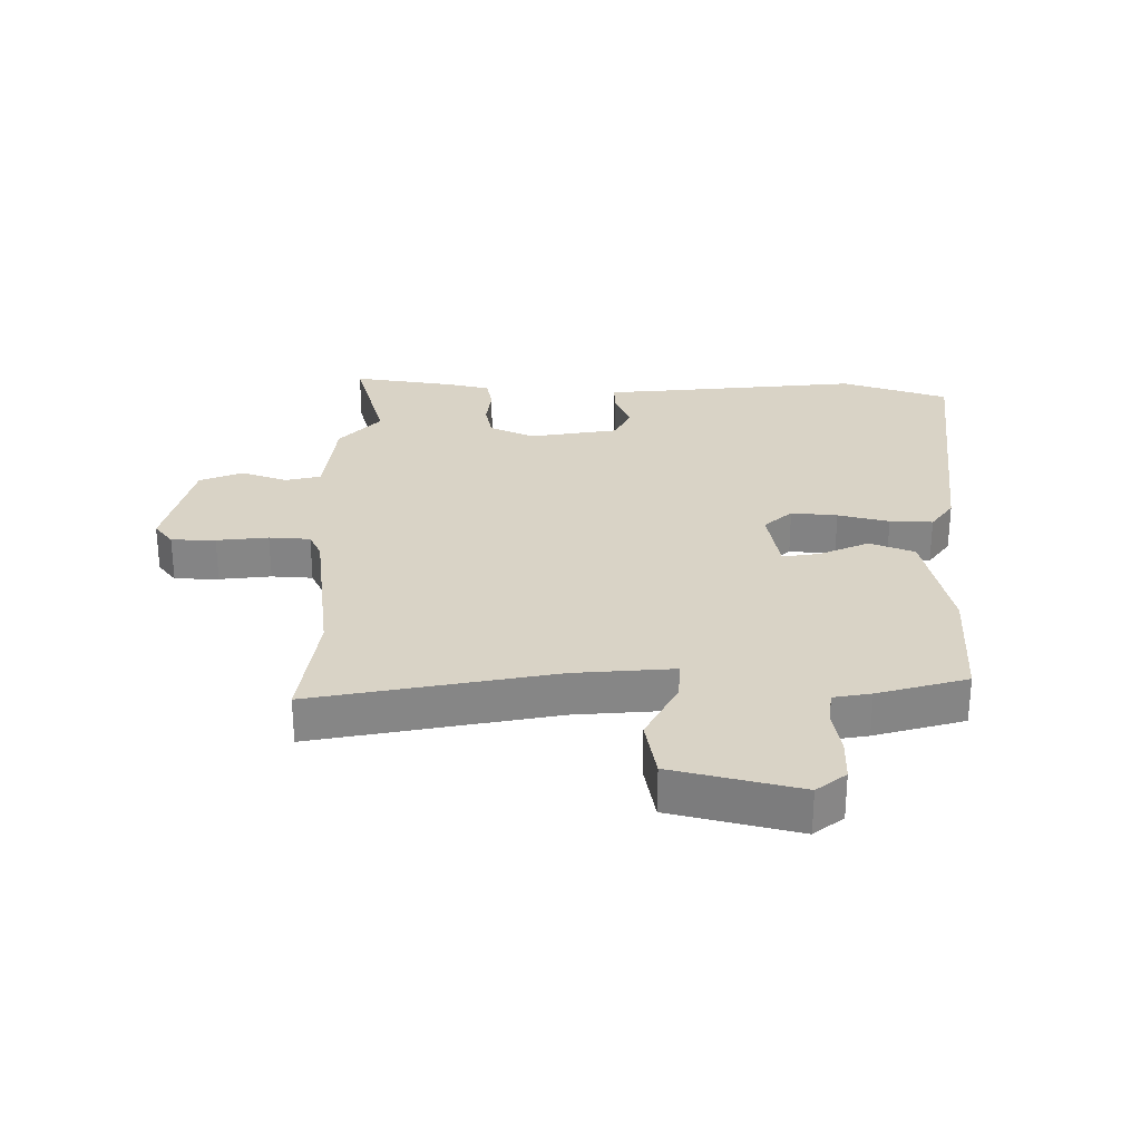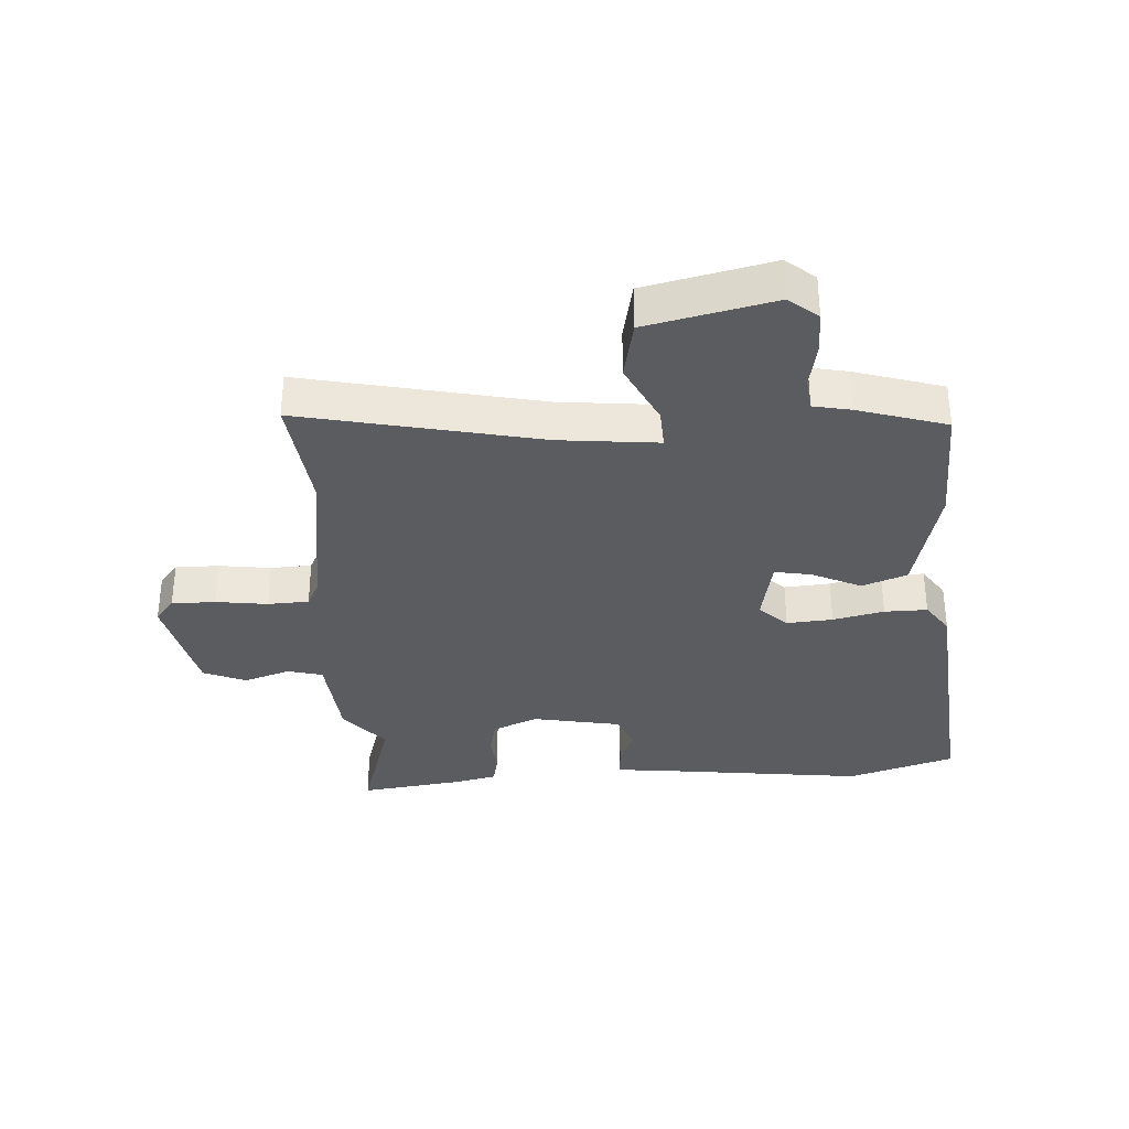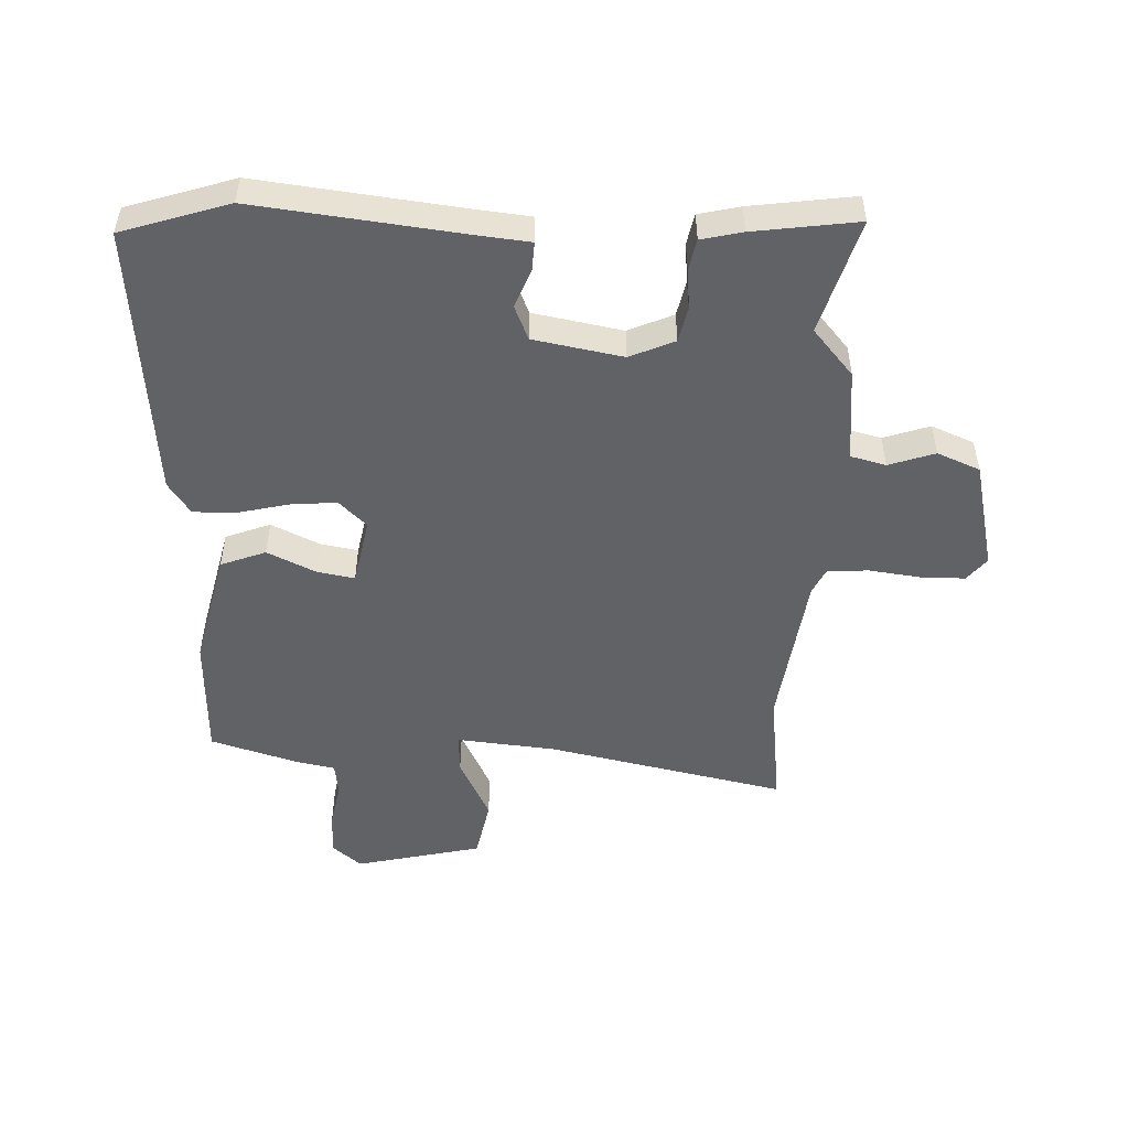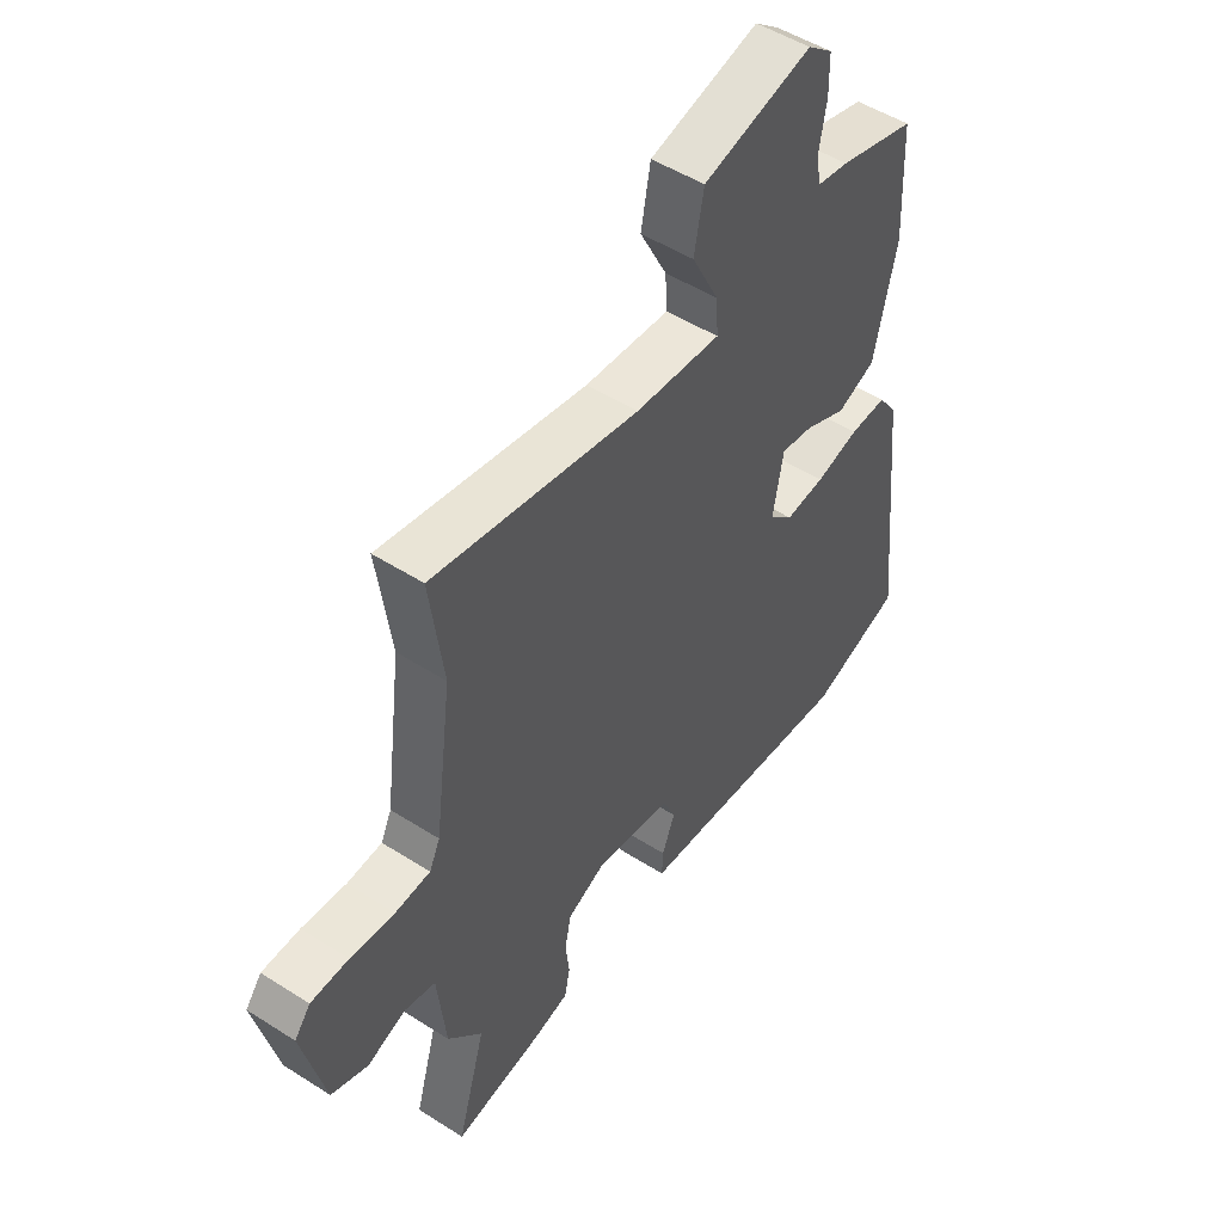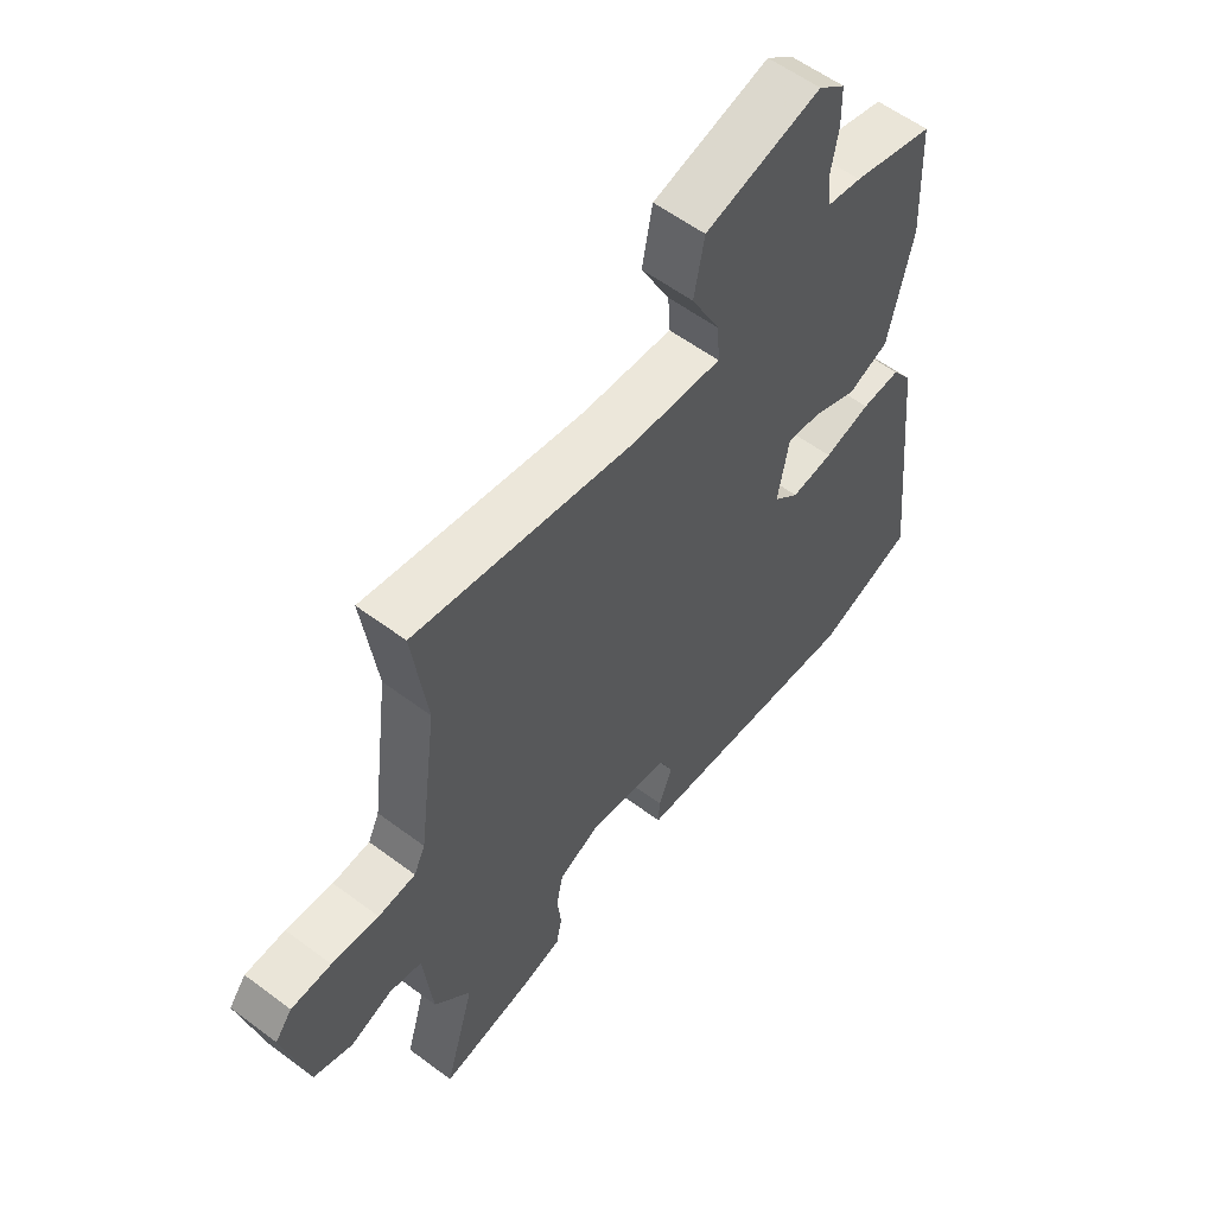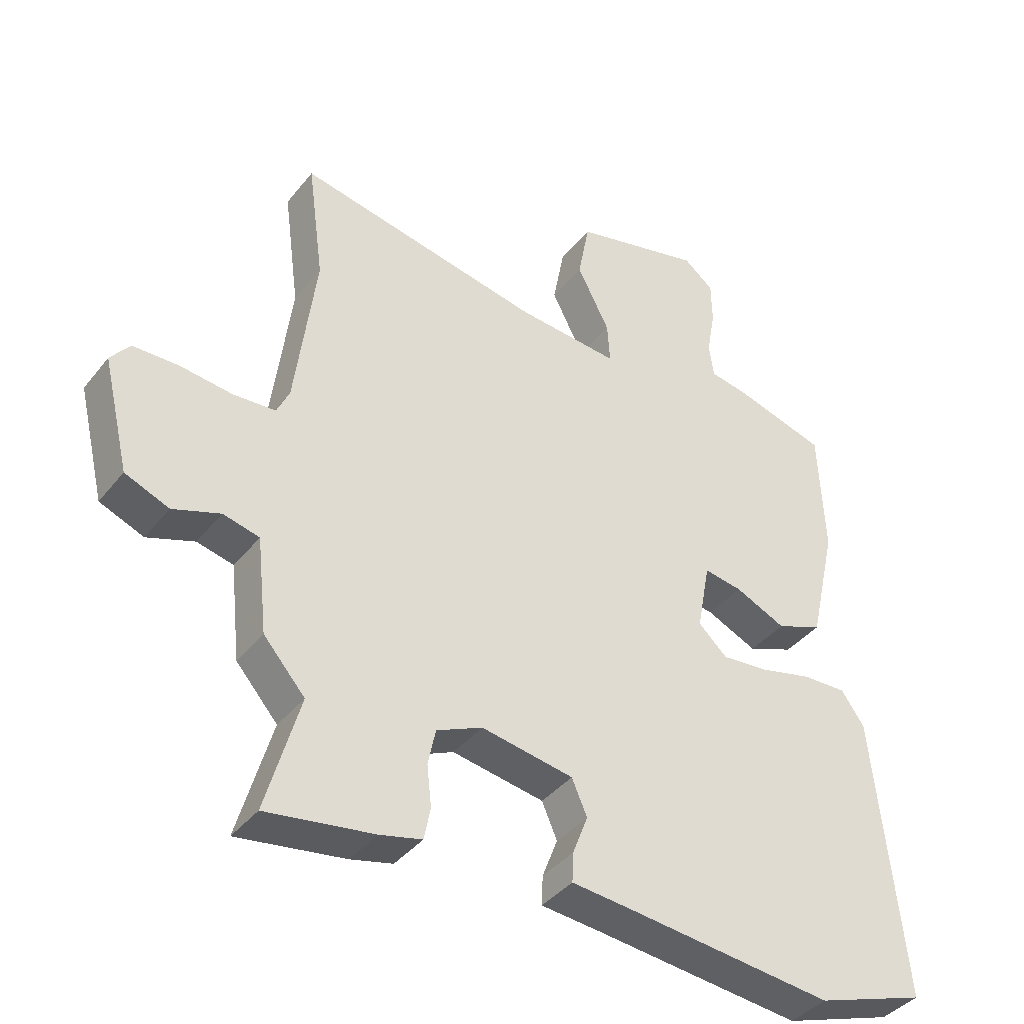
<metadata>
{"format":"obj","ext":"obj","renderer":"f3d","projection":"perspective","resolution":1024,"background":"white","views":[{"elev":28.3,"azim":0.7,"up":"+Y"},{"elev":-34.1,"azim":2.7,"up":"+Y"},{"elev":-50.7,"azim":177.3,"up":"+Y"},{"elev":50.4,"azim":-55.0,"up":"+Z"},{"elev":57.7,"azim":-52.2,"up":"+Z"},{"elev":-39.3,"azim":-34.2,"up":"+Z"}]}
</metadata>
<code>
v -0.516 0.07 -0.556
v -0.463 0.07 -0.371
v -0.528 0.07 -0.297
v -0.544 0.07 -0.148
v -0.601 0.07 -0.134
v -0.675 0.07 -0.16
v -0.744 0.07 -0.132
v -0.786 0.07 0.044
v -0.756 0.07 0.082
v -0.685 0.07 0.083
v -0.602 0.07 0.073
v -0.536 0.07 0.077
v -0.516 0.07 0.119
v -0.483 0.07 0.374
v -0.508 0.07 0.562
v -0.123 0.07 0.485
v 0.037 0.07 0.471
v 0.033 0.07 0.535
v -0.018 0.07 0.635
v 0 0.07 0.731
v 0.204 0.07 0.78
v 0.251 0.07 0.742
v 0.252 0.07 0.674
v 0.239 0.07 0.601
v 0.246 0.07 0.547
v 0.306 0.07 0.536
v 0.45 0.07 0.494
v 0.459 0.07 0.295
v 0.417 0.07 0.109
v 0.345 0.07 0.081
v 0.266 0.07 0.117
v 0.206 0.07 0.127
v 0.186 0.07 0.019
v 0.231 0.07 -0.023
v 0.305 0.07 -0.016
v 0.387 0.07 0.004
v 0.456 0.07 0.006
v 0.492 0.07 -0.045
v 0.538 0.07 -0.487
v 0.366 0.07 -0.544
v 0.041 0.07 -0.509
v -0.053 0.07 -0.5
v -0.051 0.07 -0.454
v -0.027 0.07 -0.392
v -0.051 0.07 -0.337
v -0.195 0.07 -0.312
v -0.267 0.07 -0.344
v -0.279 0.07 -0.401
v -0.272 0.07 -0.465
v -0.282 0.07 -0.515
v -0.348 0.07 -0.531
v -0.516 0 -0.556
v -0.463 0 -0.371
v -0.528 0 -0.297
v -0.544 0 -0.148
v -0.601 0 -0.134
v -0.675 0 -0.16
v -0.744 0 -0.132
v -0.786 0 0.044
v -0.756 0 0.082
v -0.685 0 0.083
v -0.602 0 0.073
v -0.536 0 0.077
v -0.516 0 0.119
v -0.483 0 0.374
v -0.508 0 0.562
v -0.123 0 0.485
v 0.037 0 0.471
v 0.033 0 0.535
v -0.018 0 0.635
v 0 0 0.731
v 0.204 0 0.78
v 0.251 0 0.742
v 0.252 0 0.674
v 0.239 0 0.601
v 0.246 0 0.547
v 0.306 0 0.536
v 0.45 0 0.494
v 0.459 0 0.295
v 0.417 0 0.109
v 0.345 0 0.081
v 0.266 0 0.117
v 0.206 0 0.127
v 0.186 0 0.019
v 0.231 0 -0.023
v 0.305 0 -0.016
v 0.387 0 0.004
v 0.456 0 0.006
v 0.492 0 -0.045
v 0.538 0 -0.487
v 0.366 0 -0.544
v 0.041 0 -0.509
v -0.053 0 -0.5
v -0.051 0 -0.454
v -0.027 0 -0.392
v -0.051 0 -0.337
v -0.195 0 -0.312
v -0.267 0 -0.344
v -0.279 0 -0.401
v -0.272 0 -0.465
v -0.282 0 -0.515
v -0.348 0 -0.531
f 51 1 2
f 50 51 2
f 49 50 2
f 48 49 2
f 2 3 4
f 48 2 4
f 47 48 4
f 46 47 4
f 45 46 4
f 41 42 43 44
f 41 44 45
f 40 41 45
f 39 40 45
f 38 39 45
f 37 38 45
f 36 37 45
f 35 36 45
f 34 35 45 4
f 29 30 31
f 28 29 31
f 27 28 31
f 26 27 31
f 25 26 31
f 24 25 31 32
f 22 23 24
f 21 22 24
f 20 21 24
f 19 20 24
f 18 19 24
f 24 32 33
f 18 24 33
f 17 18 33
f 14 15 16
f 16 17 33
f 14 16 33
f 13 14 33
f 9 10 11
f 8 9 11
f 7 8 11
f 6 7 11
f 5 6 11
f 5 11 12
f 13 33 34
f 12 13 34
f 5 12 34
f 4 5 34
f 53 52 102
f 53 102 101
f 53 101 100
f 53 100 99
f 55 54 53
f 55 53 99
f 55 99 98
f 55 98 97
f 55 97 96
f 95 94 93 92
f 96 95 92
f 96 92 91
f 96 91 90
f 96 90 89
f 96 89 88
f 96 88 87
f 96 87 86
f 55 96 86 85
f 82 81 80
f 82 80 79
f 82 79 78
f 82 78 77
f 82 77 76
f 83 82 76 75
f 75 74 73
f 75 73 72
f 75 72 71
f 75 71 70
f 75 70 69
f 84 83 75
f 84 75 69
f 84 69 68
f 67 66 65
f 84 68 67
f 84 67 65
f 84 65 64
f 62 61 60
f 62 60 59
f 62 59 58
f 62 58 57
f 62 57 56
f 63 62 56
f 85 84 64
f 85 64 63
f 85 63 56
f 85 56 55
f 1 52 53 2
f 2 53 54 3
f 3 54 55 4
f 4 55 56 5
f 5 56 57 6
f 6 57 58 7
f 7 58 59 8
f 8 59 60 9
f 9 60 61 10
f 10 61 62 11
f 11 62 63 12
f 12 63 64 13
f 13 64 65 14
f 14 65 66 15
f 15 66 67 16
f 16 67 68 17
f 17 68 69 18
f 18 69 70 19
f 19 70 71 20
f 20 71 72 21
f 21 72 73 22
f 22 73 74 23
f 23 74 75 24
f 24 75 76 25
f 25 76 77 26
f 26 77 78 27
f 27 78 79 28
f 28 79 80 29
f 29 80 81 30
f 30 81 82 31
f 31 82 83 32
f 32 83 84 33
f 33 84 85 34
f 34 85 86 35
f 35 86 87 36
f 36 87 88 37
f 37 88 89 38
f 38 89 90 39
f 39 90 91 40
f 40 91 92 41
f 41 92 93 42
f 42 93 94 43
f 43 94 95 44
f 44 95 96 45
f 45 96 97 46
f 46 97 98 47
f 47 98 99 48
f 48 99 100 49
f 49 100 101 50
f 50 101 102 51
f 51 102 52 1

</code>
